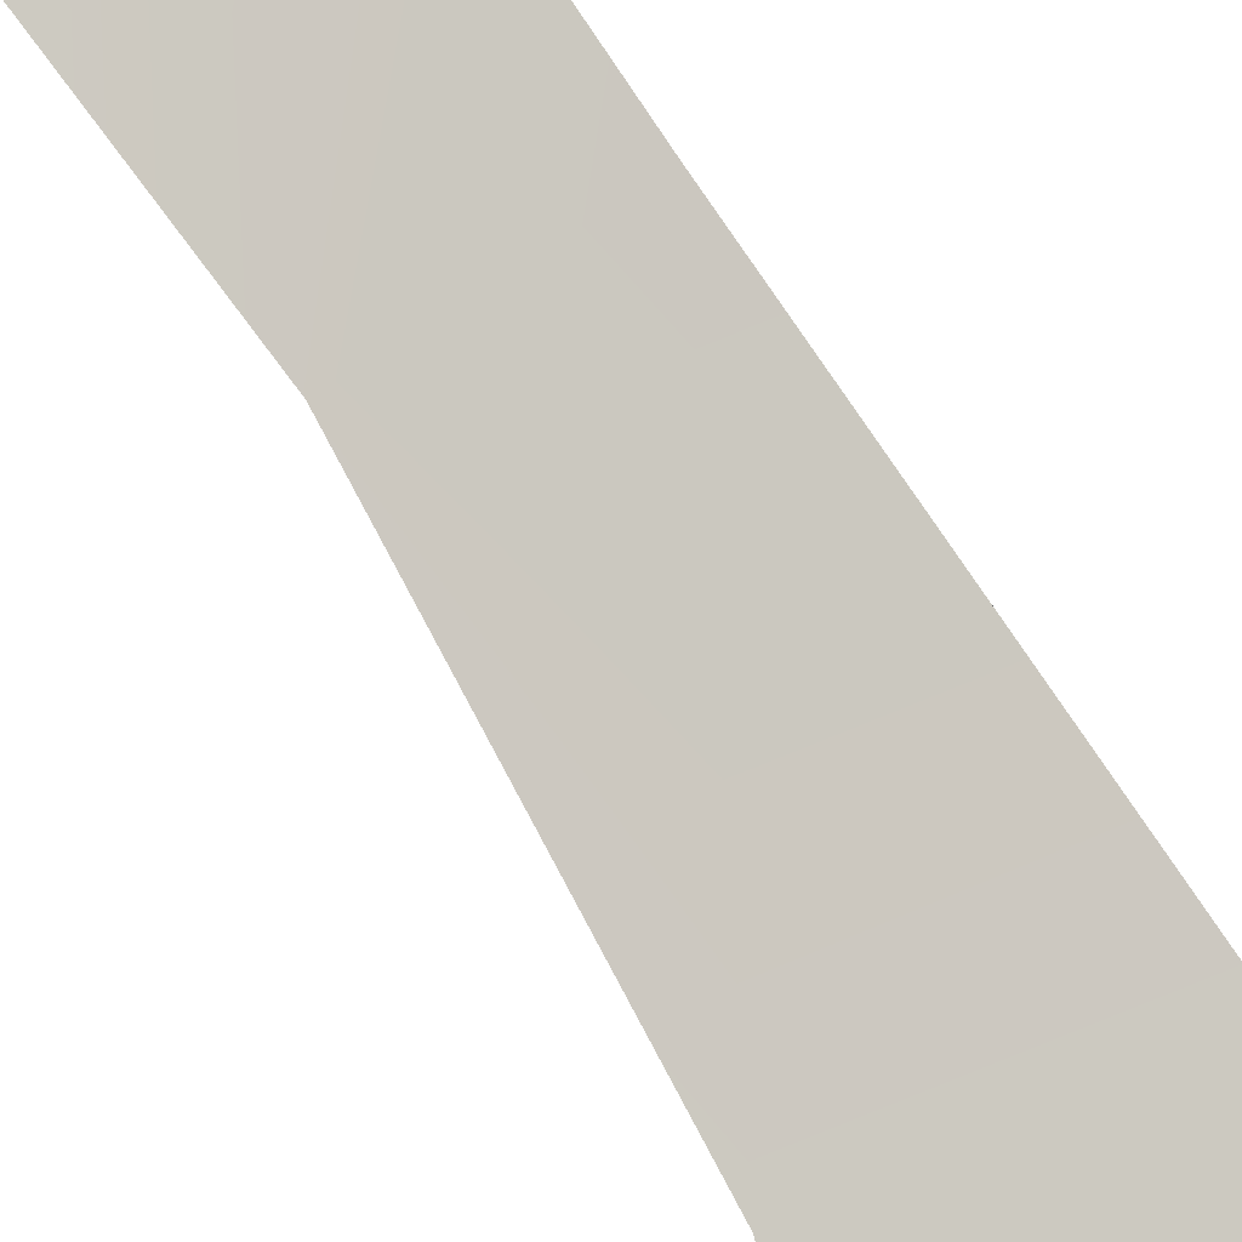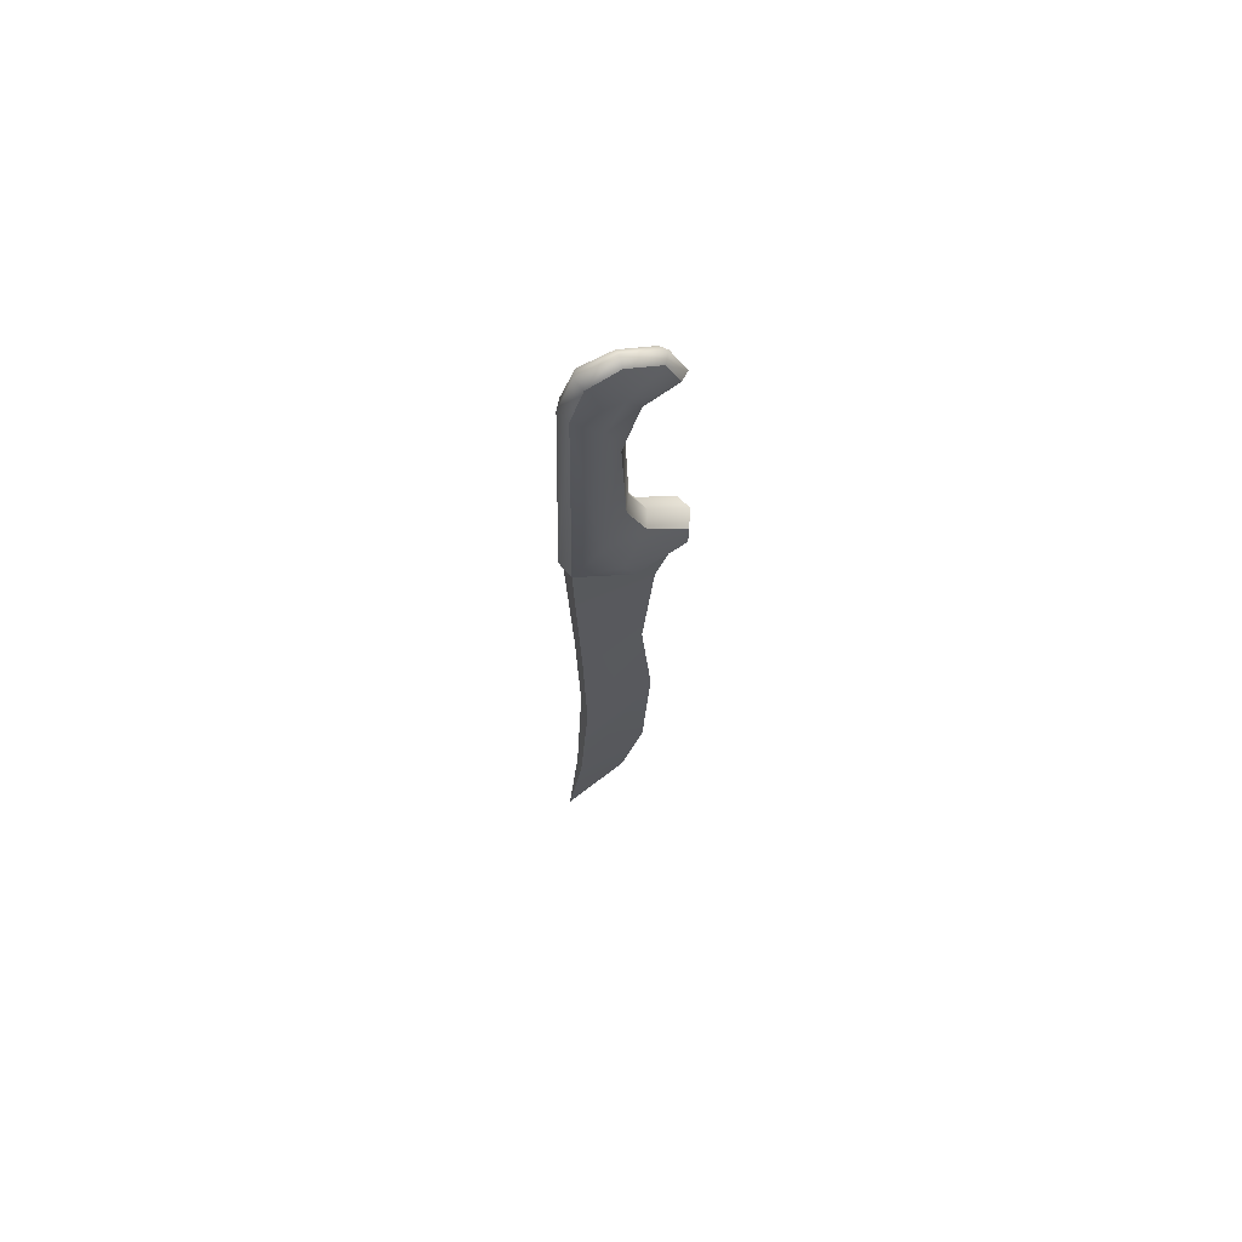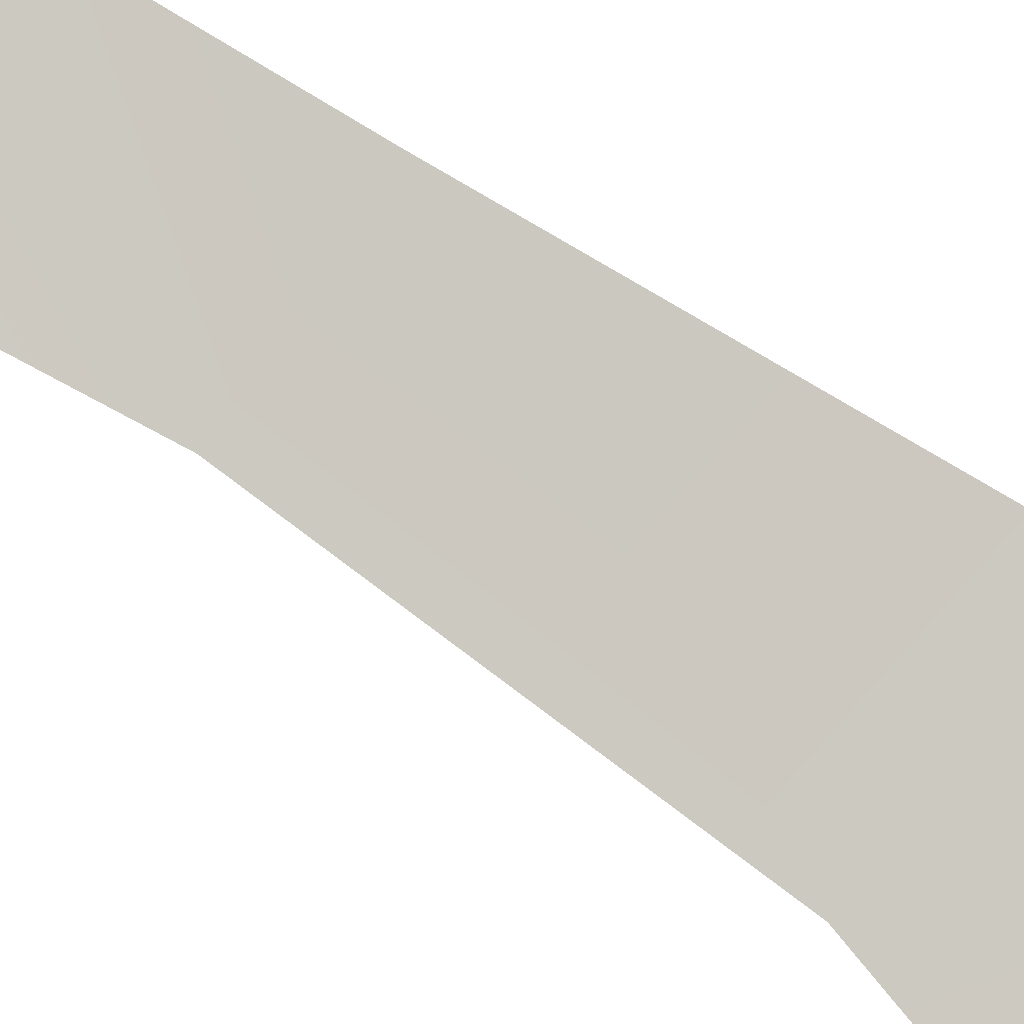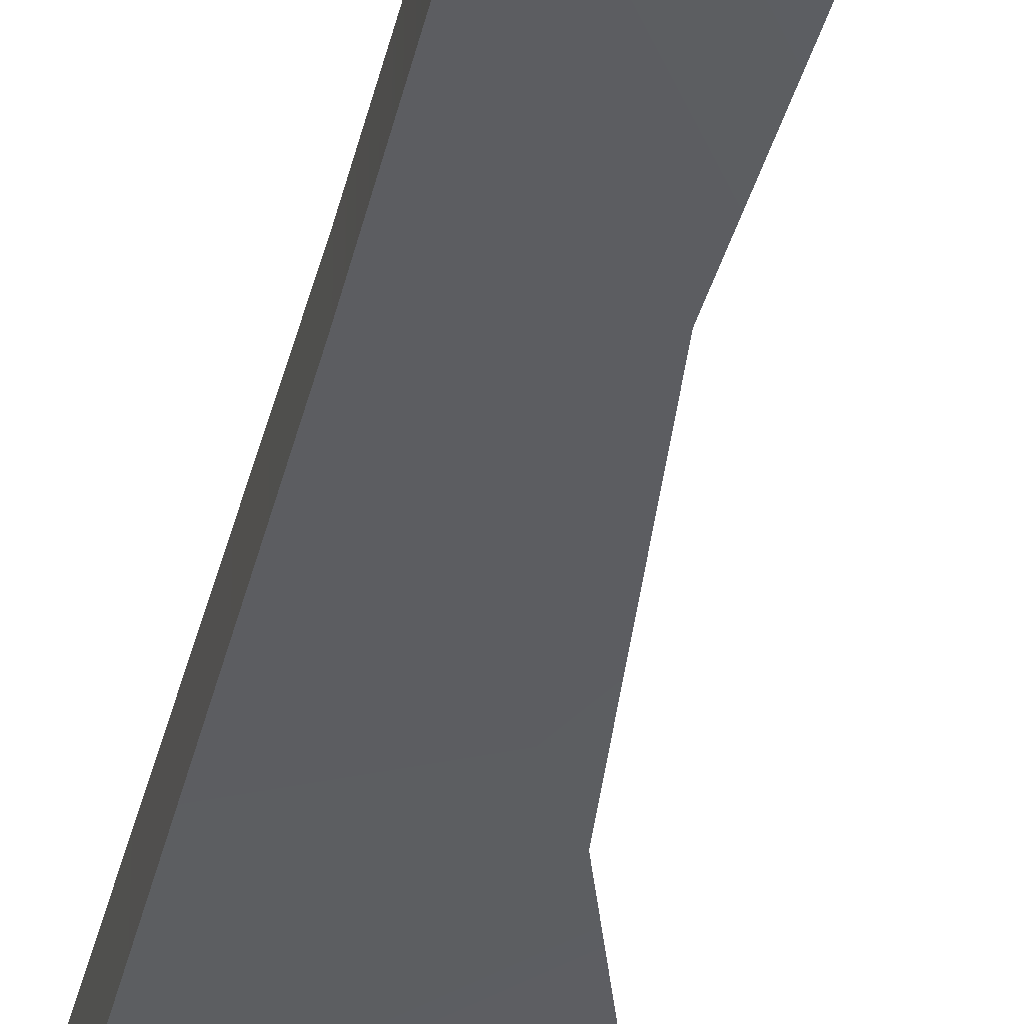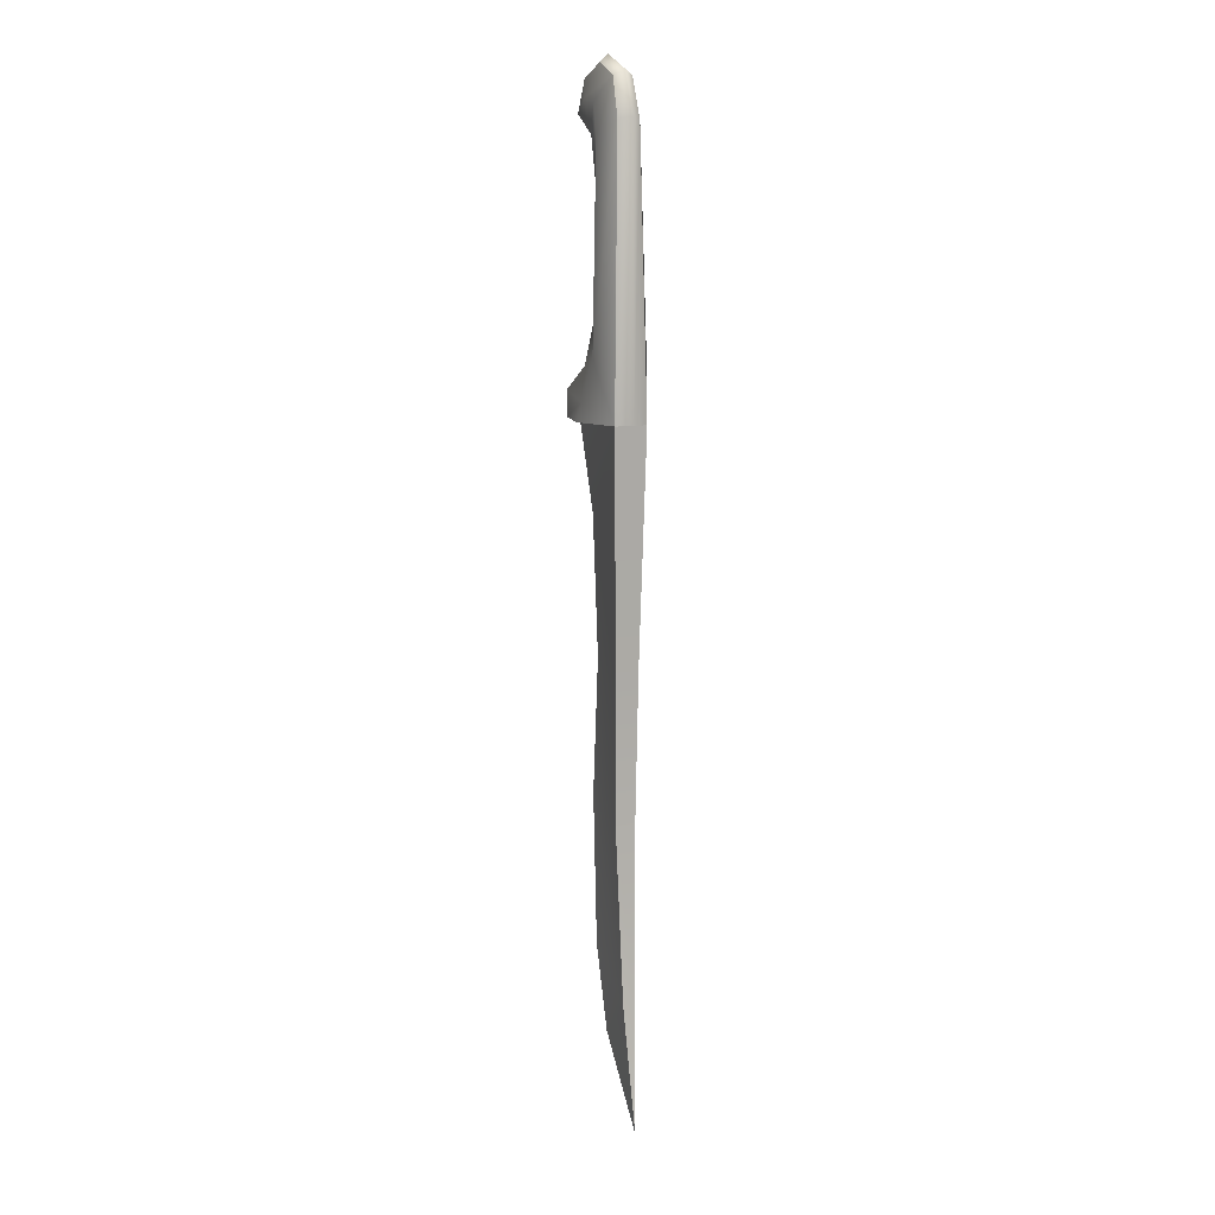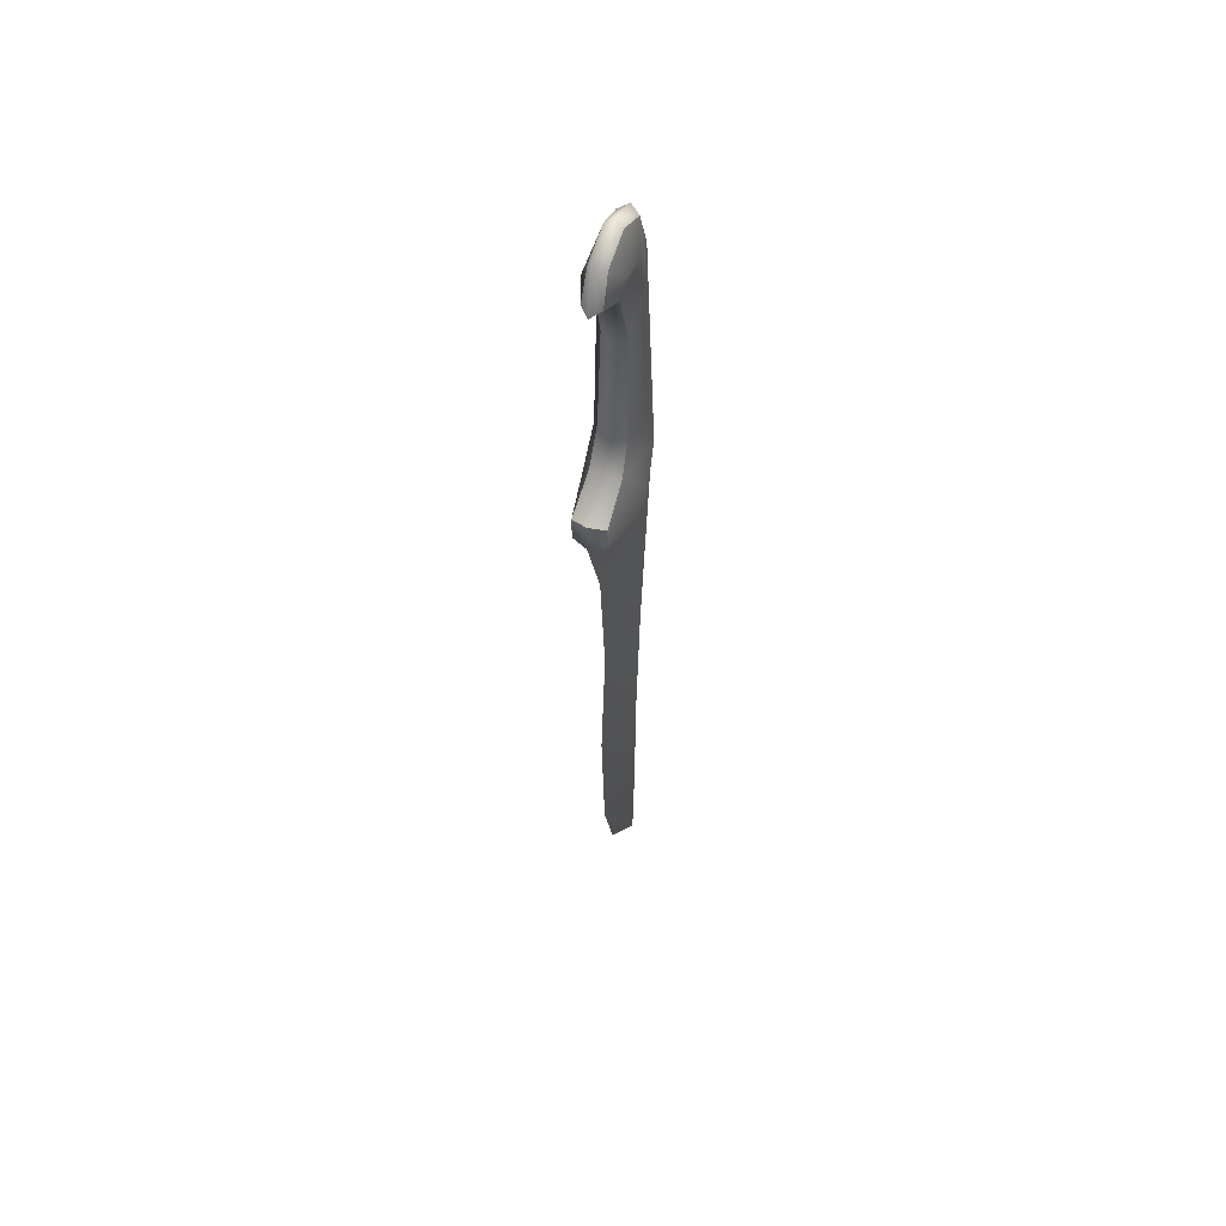
<metadata>
{"format":"obj","ext":"obj","renderer":"f3d","projection":"perspective","resolution":1024,"background":"white","views":[{"elev":78.3,"azim":-32.3,"up":"+Y"},{"elev":68.2,"azim":161.4,"up":"+Z"},{"elev":76.7,"azim":-57.2,"up":"+Y"},{"elev":-42.7,"azim":168.4,"up":"+Y"},{"elev":11.0,"azim":64.2,"up":"+Z"},{"elev":55.0,"azim":-68.6,"up":"+Z"}]}
</metadata>
<code>
o dagger_04
v 0.6504 -1.616e-18 -5.876
v -0.5882 1.297e-17 2.004
v -0.4462 5.381e-18 0.178
v -0.5861 8.082e-18 -1.655
v -0.4893 5.013e-18 -3.677
v -0.1862 3.245e-18 -4.778
v 0.3938 0.1598 0.2015
v 0.3534 0.137 -1.857
v 0.4681 0.08435 -4.198
v 0.3938 -0.1598 0.2015
v 0.3534 -0.137 -1.857
v 0.4681 -0.08435 -4.198
v 0.4882 -0.2189 3.22
v 0.4882 0.2189 3.22
v -0.8907 -0.2189 3.213
v -0.8907 0.2189 3.213
v -0.8928 0.2189 3.554
v -0.8928 -0.2189 3.554
v 0.4106 -0.1476 6.83
v 0.4106 0.1476 6.83
v -0.7426 0.1224 6.93
v -0.7426 -0.1224 6.93
v -0.5769 0.1105 7.342
v -0.1476 0.11 7.515
v 0.2453 0.1285 7.345
v 0.2453 -0.1285 7.345
v -0.1476 -0.11 7.515
v -0.5769 -0.1105 7.342
v -0.3945 0.2007 3.886
v -0.1676 0.1863 4.438
v -0.1167 0.1612 5.89
v -0.3362 0.137 6.674
v -0.3945 -0.2007 3.886
v -0.1676 -0.1863 4.438
v -0.1167 -0.1612 5.89
v -0.3362 -0.137 6.674
v -0.07772 0.3985 3.469
v -0.07772 -0.3979 3.469
v 0.173 -0.3644 4.021
v 0.173 0.3651 4.021
v -0.3492 -0.2294 7.091
v -0.04543 -0.2464 7.05
v 0.09211 -0.2754 6.624
v -0.4565 0.2303 7.048
v -0.1437 0.2384 7.092
v 0.09211 0.276 6.624
v -0.2013 -0.4063 3.216
v -0.2013 0.407 3.216
v -0.4137 0 6.626
v -0.2068 3.884e-18 5.894
v -0.2574 3.884e-18 4.446
v -0.4748 2.882e-18 3.928
v -0.6457 6.655e-17 7.412
v -0.146 5.328e-16 7.613
v 0.3146 4.936e-16 7.413
v -0.8599 6.655e-17 6.88
v 0.4953 5.112e-17 6.861
v -0.9833 0 3.617
v -0.9809 0 3.212
v 0.5783 0 3.221
g dagger_04_default
f 1 12 6
f 2 13 59
f 3 10 2
f 4 11 3
f 5 12 4
f 6 12 5
f 10 3 11
f 11 4 12
f 13 2 10
f 14 60 13
f 15 58 59
f 16 58 17
f 48 14 16
f 58 15 18
f 59 16 14
f 59 58 16
f 7 11 8
f 8 11 9
f 9 12 1
f 10 7 13
f 11 7 10
f 12 9 11
f 13 38 47
f 14 13 7
f 14 37 40
f 14 40 20
f 14 48 37
f 15 38 18
f 16 37 48
f 17 37 16
f 18 38 33
f 19 39 13
f 20 40 46
f 20 45 25
f 21 44 32
f 22 41 28
f 23 44 21
f 23 45 44
f 24 45 23
f 25 45 24
f 26 41 42
f 26 43 19
f 27 41 26
f 28 41 27
f 29 37 17
f 29 40 37
f 30 40 29
f 31 40 30
f 31 46 40
f 32 44 45
f 32 45 46
f 32 46 31
f 33 39 34
f 34 39 35
f 35 39 43
f 35 43 36
f 36 41 22
f 36 42 41
f 36 43 42
f 38 39 33
f 39 38 13
f 42 43 26
f 43 39 19
f 46 45 20
f 47 38 15
f 2 7 3
f 3 8 4
f 4 9 5
f 5 9 6
f 6 9 1
f 7 2 14
f 8 3 7
f 9 4 8
f 13 15 59
f 14 2 59
f 17 58 29
f 18 33 58
f 21 49 56
f 22 49 36
f 29 51 30
f 29 58 52
f 30 51 31
f 31 49 32
f 31 51 50
f 32 49 21
f 33 51 52
f 34 51 33
f 35 49 50
f 35 51 34
f 36 49 35
f 47 15 13
f 50 49 31
f 50 51 35
f 52 51 29
f 52 58 33
f 56 49 22
f 13 57 19
f 14 20 60
f 19 57 26
f 20 25 57
f 21 56 23
f 22 53 56
f 23 54 24
f 23 56 53
f 24 54 25
f 25 54 55
f 26 54 27
f 26 57 55
f 27 54 28
f 28 53 22
f 28 54 53
f 53 54 23
f 55 54 26
f 55 57 25
f 57 60 20
f 60 57 13

</code>
